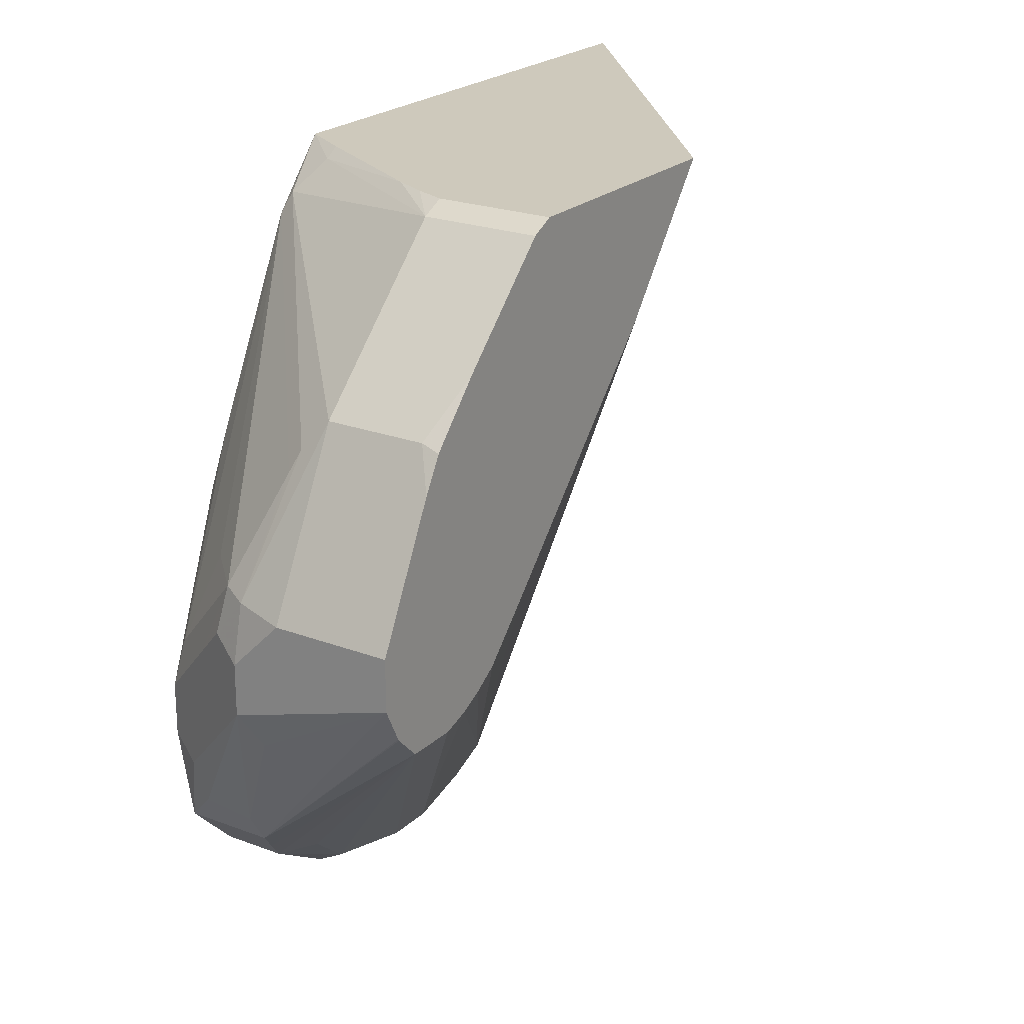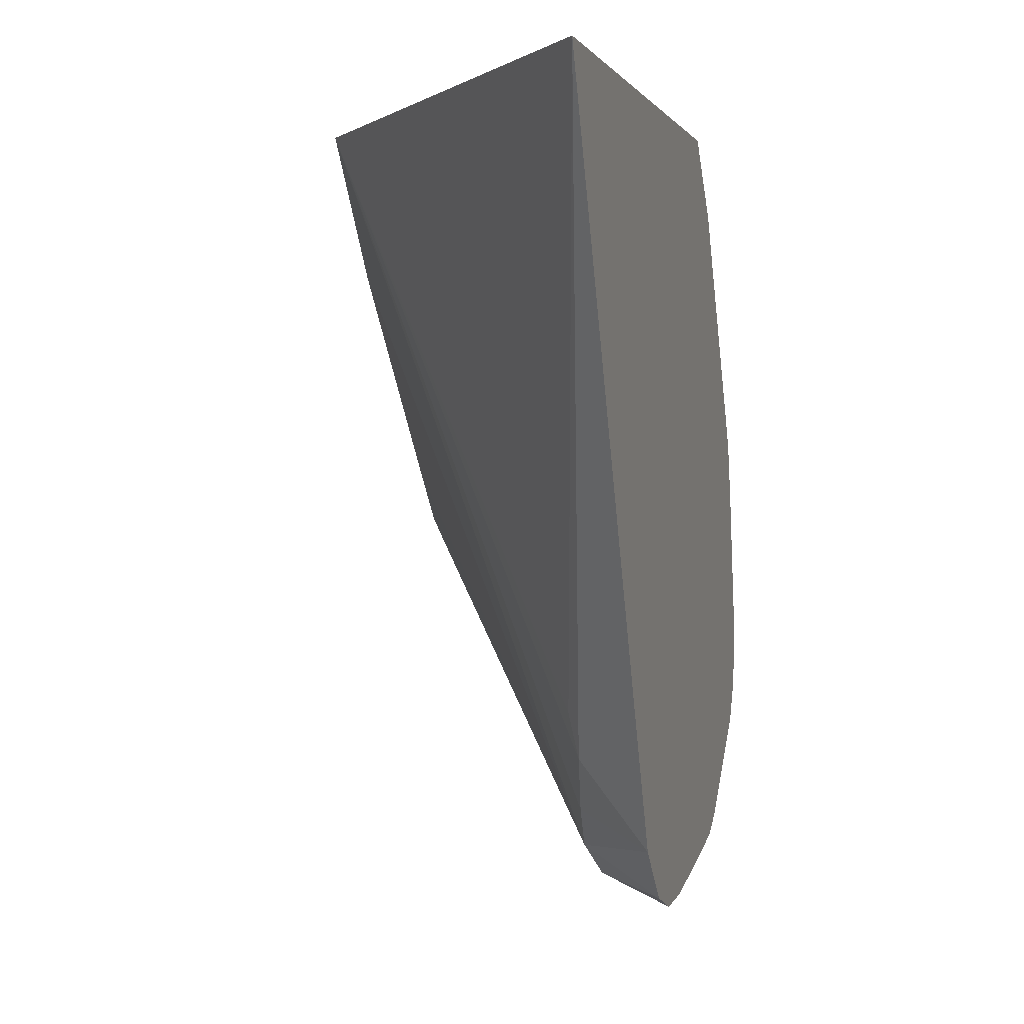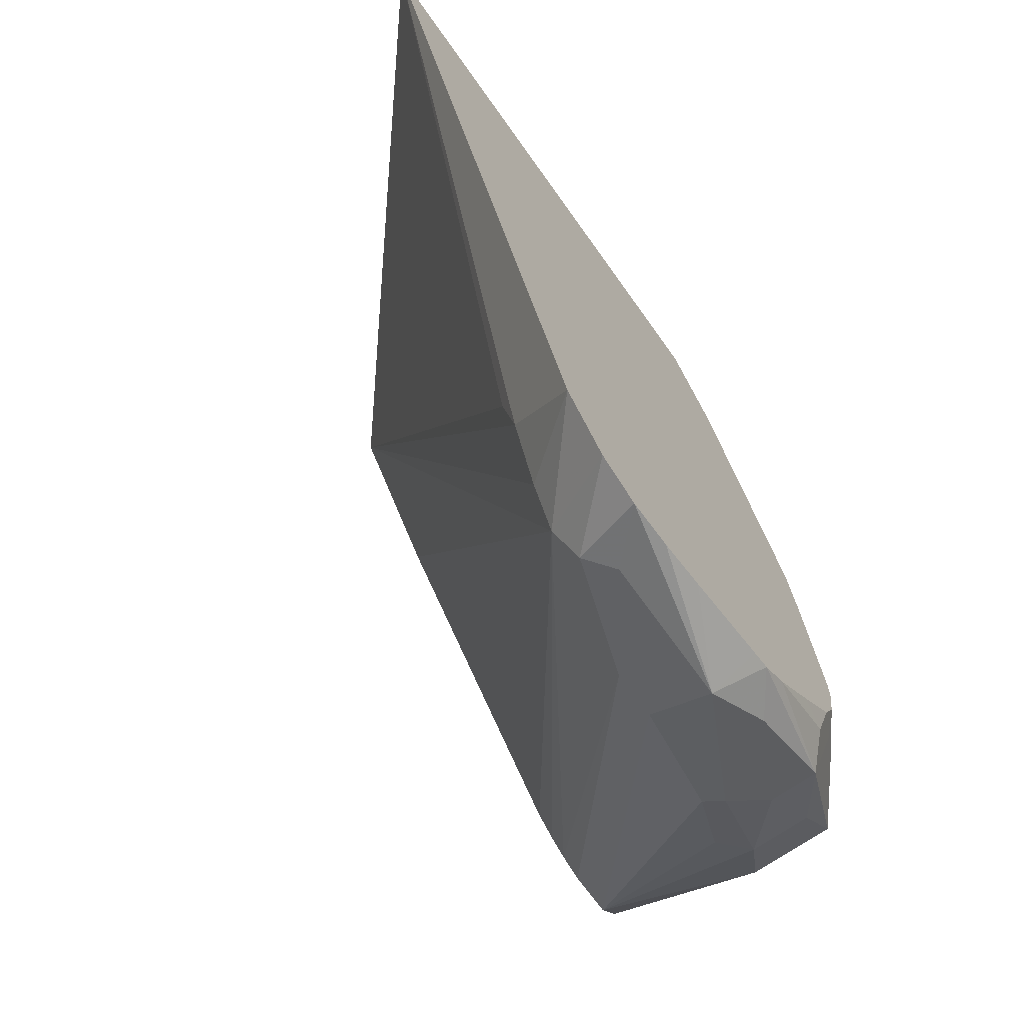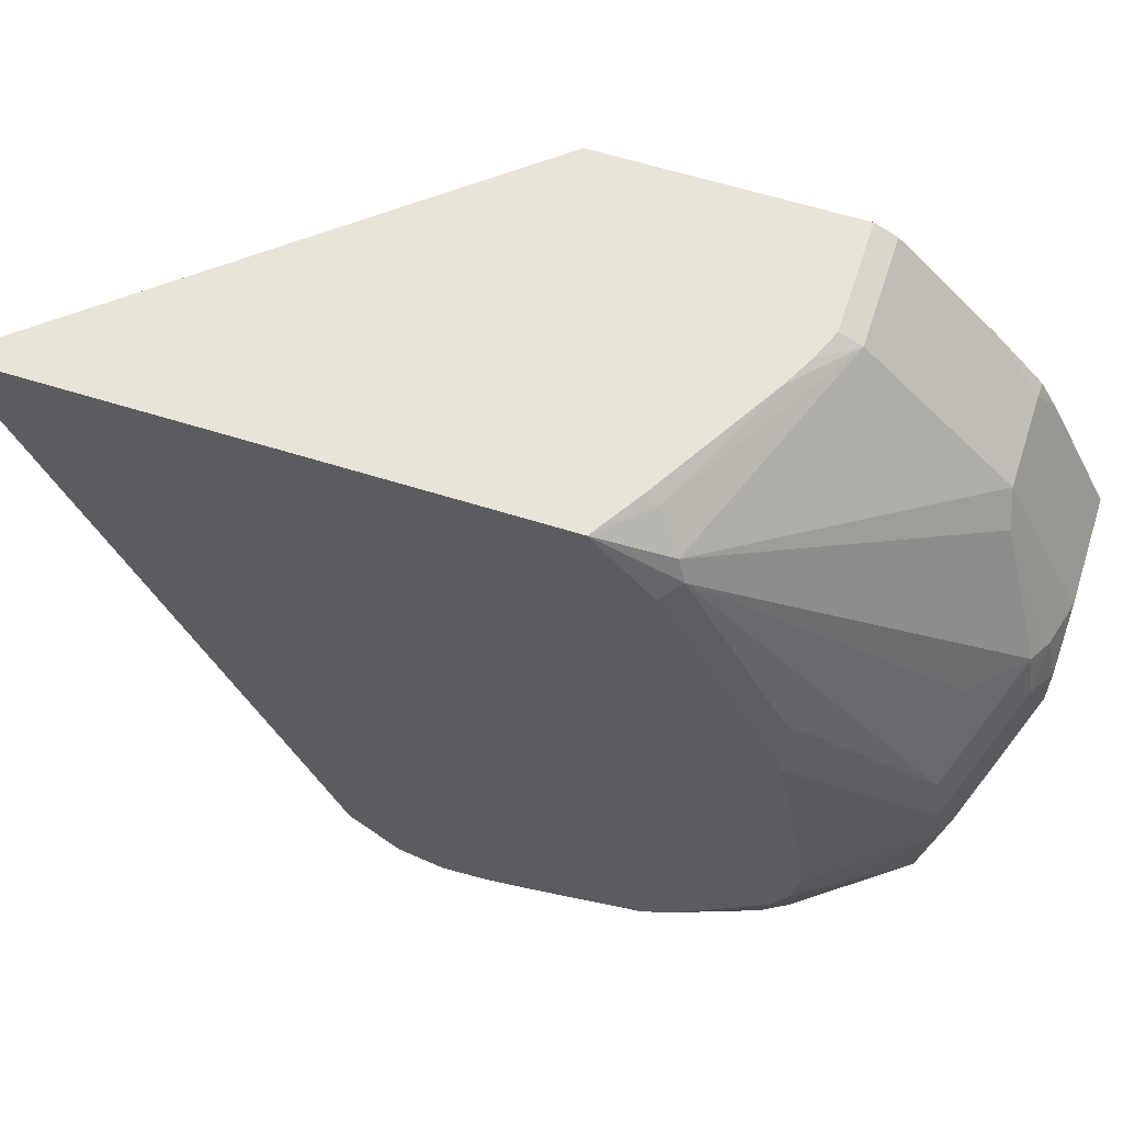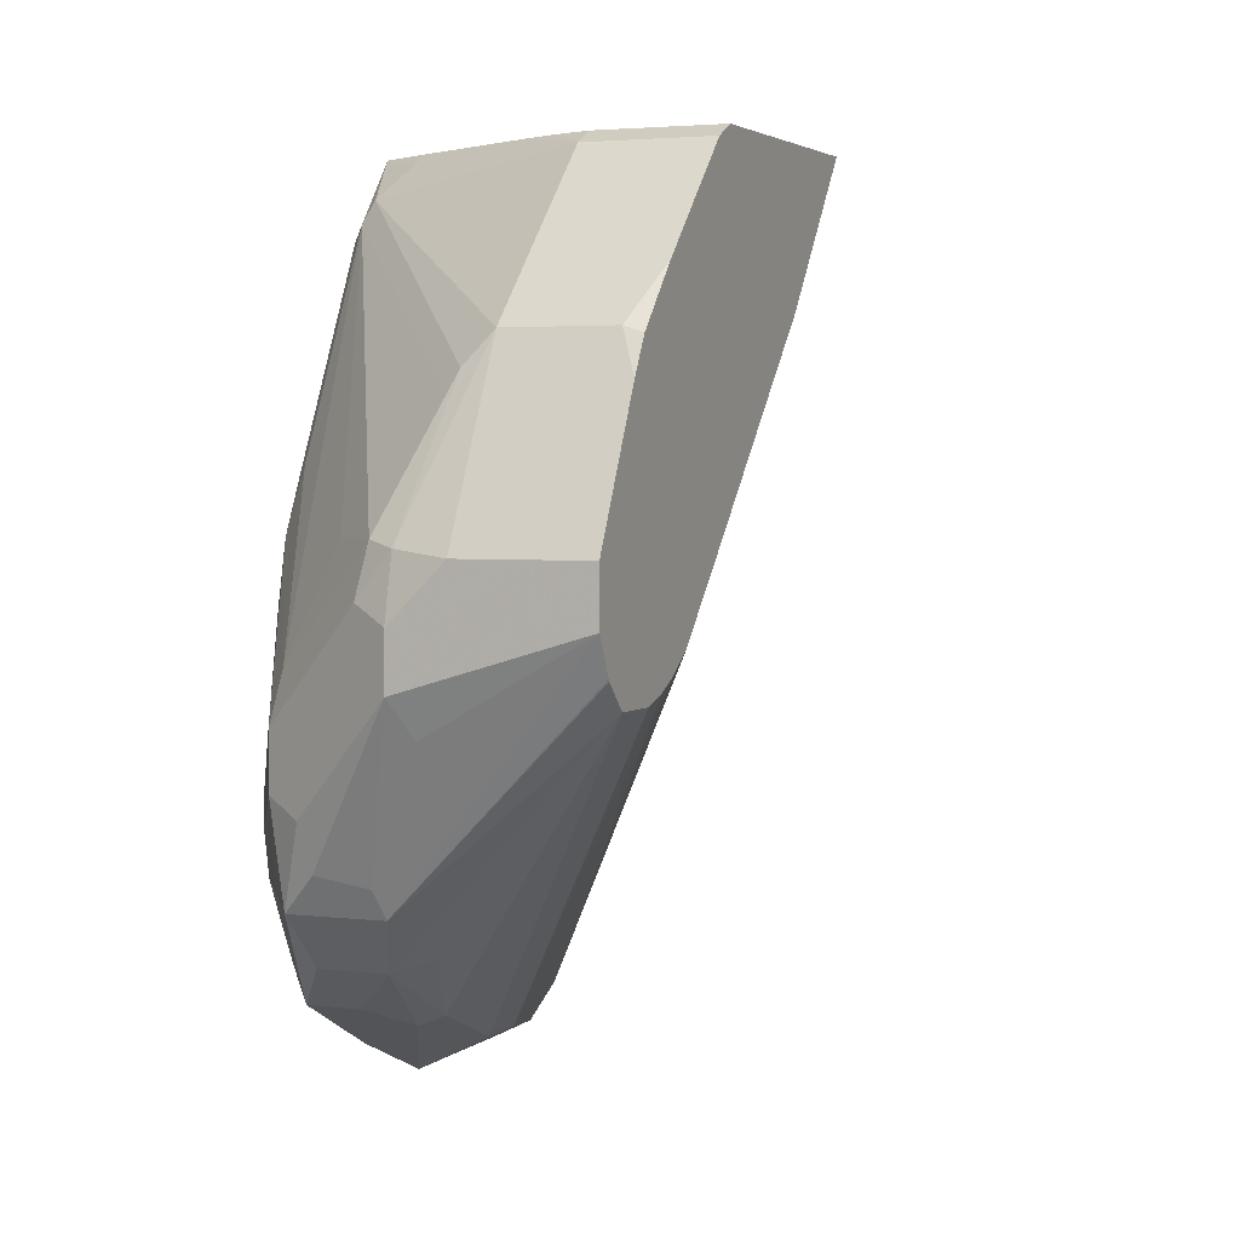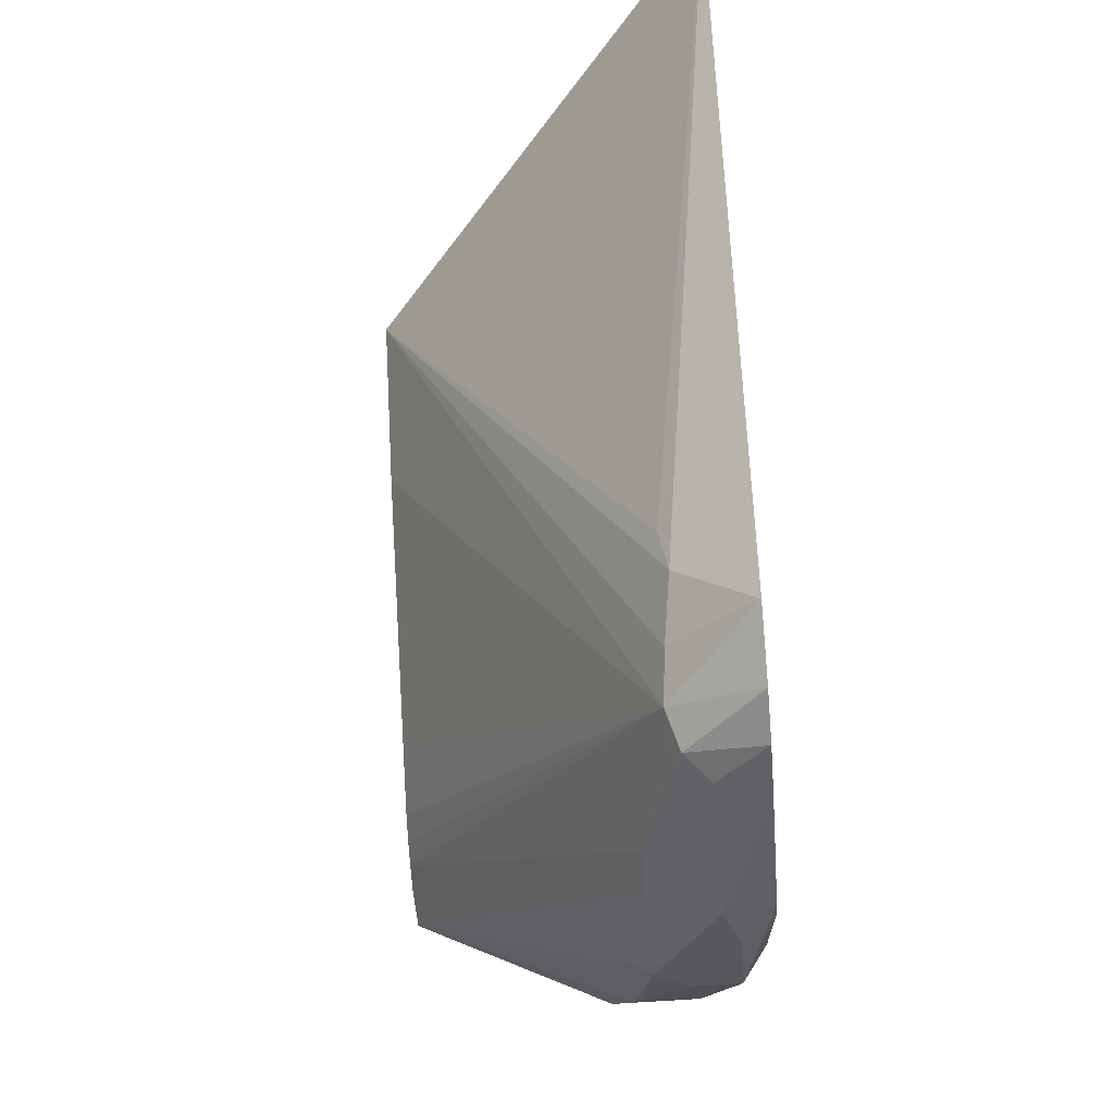
<metadata>
{"format":"obj","ext":"obj","renderer":"f3d","projection":"perspective","resolution":1024,"background":"white","views":[{"elev":22.3,"azim":-146.7,"up":"+Z"},{"elev":-0.5,"azim":15.4,"up":"+Z"},{"elev":-68.2,"azim":35.3,"up":"+Z"},{"elev":60.7,"azim":107.9,"up":"+Z"},{"elev":3.1,"azim":-157.3,"up":"+Z"},{"elev":-54.9,"azim":4.8,"up":"+Z"}]}
</metadata>
<code>
v 0.1786 0.01938 -0.02855
v 0.1457 0.1457 -0.2649
v 0.149 0.1491 -0.2831
v 0.1786 0.1391 -0.3171
v 0.1786 0.2404 -0.02855
v 0.03276 0.1927 -0.02855
v 0.1457 0.1656 -0.3047
v 0.1786 0.159 -0.3369
v 0.1441 0.1788 -0.3204
v 0.159 0.2583 -0.03231
v 0.159 0.2527 -0.02855
v 0.1786 0.2642 -0.05806
v 0.1722 0.2715 -0.053
v 0.1689 0.2682 -0.04472
v 0.03276 0.2349 -0.08353
v 0.03276 0.2955 -0.02855
v 0.1786 0.1597 -0.3377
v 0.1325 0.2384 -0.3245
v 0.1457 0.1987 -0.3312
v 0.149 0.1888 -0.3328
v 0.03276 0.3113 -0.1656
v 0.03276 0.3323 -0.1878
v 0.03276 0.3421 -0.1944
v 0.03276 0.3507 -0.1987
v 0.07949 0.3047 -0.03315
v 0.1051 0.2839 -0.02855
v 0.1786 0.2841 -0.09779
v 0.1722 0.3113 -0.1325
v 0.149 0.3676 -0.1937
v 0.1291 0.3676 -0.154
v 0.1093 0.3874 -0.154
v 0.09274 0.3709 -0.1126
v 0.08942 0.3676 -0.1043
v 0.07949 0.3643 -0.09276
v 0.07949 0.3245 -0.053
v 0.07949 0.2955 -0.02855
v 0.03276 0.3047 -0.03315
v 0.1786 0.1788 -0.3439
v 0.03276 0.3611 -0.2022
v 0.1325 0.2583 -0.3245
v 0.159 0.1987 -0.3378
v 0.1457 0.2583 -0.3312
v 0.09189 0.2906 -0.02855
v 0.1786 0.3039 -0.1375
v 0.1786 0.3129 -0.1558
v 0.1523 0.3709 -0.2119
v 0.1258 0.3842 -0.1855
v 0.1126 0.3908 -0.1722
v 0.09936 0.3924 -0.1565
v 0.07949 0.3974 -0.159
v 0.03276 0.3884 -0.1411
v 0.03975 0.3643 -0.09276
v 0.03276 0.3245 -0.053
v 0.1786 0.1987 -0.3422
v 0.159 0.2583 -0.3378
v 0.03276 0.381 -0.2022
v 0.1242 0.308 -0.308
v 0.1391 0.298 -0.3179
v 0.1523 0.2715 -0.3312
v 0.1786 0.313 -0.1563
v 0.1523 0.3709 -0.2318
v 0.1391 0.3775 -0.2185
v 0.09936 0.3974 -0.1789
v 0.1786 0.3179 -0.1787
v 0.1786 0.3279 -0.2382
v 0.03276 0.3974 -0.159
v 0.03276 0.3842 -0.1325
v 0.03276 0.3721 -0.1083
v 0.03276 0.3645 -0.09507
v 0.03276 0.3444 -0.07287
v 0.1786 0.2195 -0.3376
v 0.1656 0.2848 -0.3245
v 0.1786 0.2663 -0.3259
v 0.1786 0.2581 -0.328
v 0.1786 0.2345 -0.3338
v 0.03276 0.3904 -0.1928
v 0.1142 0.3676 -0.2682
v 0.1192 0.3577 -0.2782
v 0.1242 0.3477 -0.2881
v 0.1126 0.3378 -0.2848
v 0.1325 0.3113 -0.3113
v 0.1457 0.3245 -0.3047
v 0.1656 0.3245 -0.3047
v 0.149 0.3676 -0.2682
v 0.1391 0.3775 -0.2384
v 0.1786 0.3279 -0.2485
v 0.1786 0.3247 -0.2651
v 0.1656 0.3444 -0.2649
v 0.09936 0.3974 -0.1987
v 0.03276 0.3974 -0.1789
v 0.1786 0.2782 -0.318
v 0.03276 0.3908 -0.1921
v 0.1167 0.3725 -0.2583
v 0.09274 0.3908 -0.2119
v 0.1391 0.3577 -0.2782
v 0.149 0.3477 -0.2881
v 0.1722 0.3312 -0.2716
v 0.1786 0.3177 -0.2791
v 0.1755 0.3146 -0.2947
v 0.1358 0.3742 -0.255
v 0.1786 0.2785 -0.3177
v 0.1786 0.299 -0.2979
f 48 63 49
f 47 63 48
f 46 86 61
f 46 65 86
f 46 63 47
f 46 60 64
f 46 62 63
f 49 63 50
f 46 64 65
f 50 63 89
f 55 83 72
f 50 90 66
f 50 66 51
f 51 67 52
f 52 67 68
f 52 68 69
f 52 69 70
f 54 55 71
f 55 59 83
f 55 72 73
f 46 85 62
f 50 89 90
f 46 61 85
f 29 47 31
f 42 59 55
f 55 73 74
f 29 46 47
f 29 31 30
f 29 45 46
f 31 47 48
f 31 48 49
f 31 49 32
f 32 49 33
f 33 49 34
f 34 49 50
f 34 50 51
f 34 51 52
f 34 52 70
f 34 70 53
f 34 53 35
f 38 41 55
f 38 55 54
f 40 56 57
f 40 57 42
f 42 57 58
f 42 58 59
f 45 60 46
f 55 74 75
f 89 100 93
f 56 76 77
f 78 96 79
f 79 83 82
f 79 82 81
f 83 96 84
f 83 84 88
f 83 88 97
f 83 97 98
f 83 98 99
f 83 99 91
f 84 93 100
f 84 100 85
f 84 96 95
f 85 100 89
f 87 97 88
f 87 98 97
f 89 94 90
f 28 45 29
f 89 93 94
f 91 99 101
f 98 102 99
f 99 102 101
f 78 95 96
f 77 94 93
f 77 90 94
f 77 92 90
f 56 77 78
f 56 78 79
f 56 79 80
f 56 80 57
f 57 81 58
f 57 80 79
f 57 79 81
f 58 81 82
f 58 82 83
f 58 83 59
f 55 75 71
f 61 84 85
f 61 87 88
f 61 88 84
f 62 85 89
f 62 89 63
f 72 83 73
f 73 83 91
f 76 92 77
f 77 93 84
f 77 84 95
f 77 95 78
f 61 86 87
f 28 44 45
f 79 96 83
f 25 53 37
f 1 26 43
f 1 43 36
f 1 36 16
f 1 16 6
f 1 6 2
f 2 6 3
f 3 6 7
f 3 7 4
f 4 7 9
f 4 9 8
f 5 10 11
f 5 12 13
f 5 13 14
f 5 14 10
f 6 15 9
f 6 9 7
f 6 16 37
f 6 37 53
f 6 53 70
f 6 70 69
f 6 69 68
f 1 11 26
f 1 5 11
f 1 12 5
f 1 27 12
f 27 44 28
f 1 2 3
f 1 3 4
f 1 4 8
f 1 8 17
f 1 17 38
f 1 38 54
f 1 54 71
f 1 71 75
f 1 75 74
f 6 68 67
f 1 74 73
f 1 91 101
f 1 101 102
f 1 102 98
f 1 98 87
f 1 87 86
f 1 65 64
f 1 64 60
f 1 60 45
f 1 45 44
f 1 44 27
f 1 73 91
f 6 67 51
f 1 86 65
f 6 66 90
f 13 31 32
f 13 32 33
f 13 33 14
f 14 33 34
f 14 34 35
f 14 35 25
f 16 36 25
f 16 25 37
f 17 20 38
f 18 24 39
f 18 39 56
f 18 40 42
f 18 42 19
f 19 41 20
f 19 42 55
f 19 55 41
f 20 41 38
f 25 36 43
f 25 43 26
f 25 35 53
f 6 51 66
f 13 30 31
f 13 29 30
f 18 56 40
f 13 27 28
f 6 90 92
f 13 28 29
f 6 92 76
f 6 76 56
f 6 56 39
f 6 39 24
f 6 24 23
f 6 22 21
f 6 21 15
f 8 9 17
f 9 18 19
f 9 19 20
f 6 23 22
f 9 15 21
f 9 21 22
f 9 22 23
f 9 23 24
f 9 24 18
f 10 14 25
f 10 25 26
f 12 27 13
f 9 20 17
f 10 26 11

</code>
